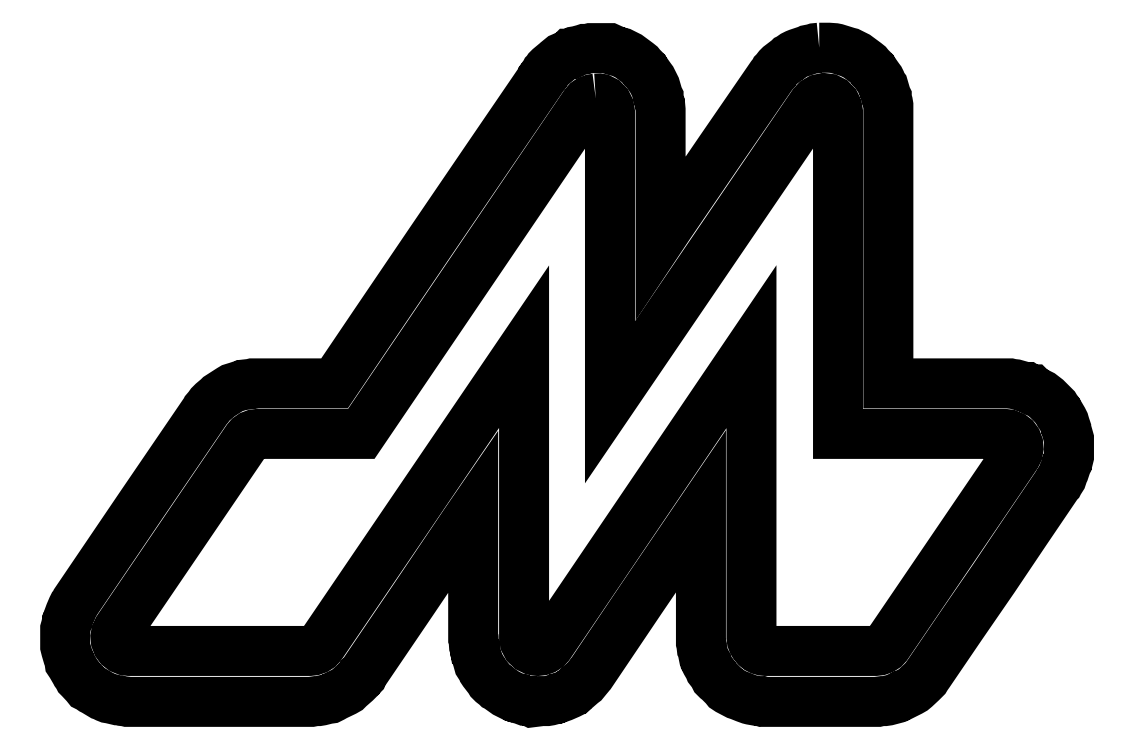
<metadata>
{"format":"dxf","ext":"dxf","renderer":"ezdxf+matplotlib","layout":"modelspace","background":"white","min_lineweight":24,"dpi":150}
</metadata>
<code>
0
SECTION
2
ENTITIES
0
LWPOLYLINE
8
eme2
90
429
70
0
10
16.64
20
14.45
30
0
10
16.55
20
14.44
30
0
10
16.53
20
14.43
30
0
10
16.49
20
14.42
30
0
10
16.4
20
14.4
30
0
10
16.39
20
14.39
30
0
10
16.36
20
14.38
30
0
10
16.17
20
14.32
30
0
10
16.13
20
14.31
30
0
10
16.08
20
14.28
30
0
10
15.99
20
14.22
30
0
10
15.97
20
14.21
30
0
10
15.95
20
14.19
30
0
10
15.81
20
14.08
30
0
10
15.77
20
14.05
30
0
10
15.73
20
14.01
30
0
10
15.67
20
13.93
30
0
10
15.65
20
13.92
30
0
10
15.65
20
13.9
30
0
10
15.59
20
13.83
30
0
10
15.58
20
13.82
30
0
10
14.46
20
12.18
30
0
10
13.34
20
10.54
30
0
10
13.14
20
10.25
30
0
10
13.14
20
11.42
30
0
10
13.14
20
13.03
30
0
10
13.14
20
13.05
30
0
10
13.14
20
13.08
30
0
10
13.13
20
13.18
30
0
10
13.12
20
13.2
30
0
10
13.12
20
13.23
30
0
10
13.1
20
13.33
30
0
10
13.1
20
13.35
30
0
10
13.09
20
13.37
30
0
10
13.04
20
13.55
30
0
10
13.03
20
13.58
30
0
10
13.01
20
13.62
30
0
10
12.96
20
13.71
30
0
10
12.95
20
13.74
30
0
10
12.92
20
13.78
30
0
10
12.81
20
13.93
30
0
10
12.8
20
13.94
30
0
10
12.79
20
13.96
30
0
10
12.72
20
14.03
30
0
10
12.68
20
14.08
30
0
10
12.64
20
14.11
30
0
10
12.47
20
14.23
30
0
10
12.44
20
14.26
30
0
10
12.4
20
14.28
30
0
10
12.31
20
14.32
30
0
10
12.28
20
14.34
30
0
10
12.24
20
14.35
30
0
10
12.14
20
14.38
30
0
10
12.12
20
14.38
30
0
10
12.11
20
14.39
30
0
10
12.01
20
14.44
30
0
10
11.9
20
14.44
30
0
10
11.77
20
14.44
30
0
10
11.7
20
14.44
30
0
10
11.69
20
14.44
30
0
10
11.68
20
14.44
30
0
10
11.67
20
14.44
30
0
10
11.63
20
14.44
30
0
10
11.6
20
14.44
30
0
10
11.56
20
14.43
30
0
10
11.49
20
14.42
30
0
10
11.47
20
14.42
30
0
10
11.44
20
14.41
30
0
10
11.31
20
14.38
30
0
10
11.25
20
14.37
30
0
10
11.2
20
14.34
30
0
10
11.16
20
14.31
30
0
10
11.15
20
14.31
30
0
10
11.14
20
14.31
30
0
10
11.02
20
14.25
30
0
10
10.95
20
14.23
30
0
10
10.91
20
14.19
30
0
10
10.86
20
14.15
30
0
10
10.85
20
14.14
30
0
10
10.73
20
14.04
30
0
10
10.69
20
14.01
30
0
10
10.65
20
13.97
30
0
10
10.62
20
13.92
30
0
10
10.6
20
13.9
30
0
10
10.59
20
13.88
30
0
10
10.55
20
13.82
30
0
10
10.55
20
13.81
30
0
10
9.313
20
12
30
0
10
8.07
20
10.18
30
0
10
6.844
20
8.37
30
0
10
5.944
20
7.038
30
0
10
5.397
20
7.038
30
0
10
4.815
20
7.038
30
0
10
4.251
20
7.038
30
0
10
4.18
20
7.038
30
0
10
4.136
20
7.038
30
0
10
4.101
20
7.029
30
0
10
4.03
20
7.02
30
0
10
4.022
20
7.02
30
0
10
4.013
20
7.011
30
0
10
3.854
20
6.985
30
0
10
3.828
20
6.976
30
0
10
3.801
20
6.967
30
0
10
3.739
20
6.95
30
0
10
3.687
20
6.932
30
0
10
3.642
20
6.906
30
0
10
3.519
20
6.826
30
0
10
3.501
20
6.817
30
0
10
3.493
20
6.809
30
0
10
3.422
20
6.765
30
0
10
3.395
20
6.747
30
0
10
3.369
20
6.72
30
0
10
3.254
20
6.623
30
0
10
3.228
20
6.597
30
0
10
3.201
20
6.57
30
0
10
3.157
20
6.509
30
0
10
3.113
20
6.456
30
0
10
3.104
20
6.447
30
0
10
3.096
20
6.429
30
0
10
2.372
20
5.371
30
0
10
1.658
20
4.322
30
0
10
0.9525
20
3.281
30
0
10
0.2381
20
2.231
30
0
10
0.2293
20
2.214
30
0
10
0.2205
20
2.196
30
0
10
0.1764
20
2.117
30
0
10
0.1676
20
2.108
30
0
10
0.1588
20
2.09
30
0
10
0.1323
20
2.028
30
0
10
0.1147
20
1.993
30
0
10
0.1058
20
1.967
30
0
10
0.0441
20
1.799
30
0
10
0.0441
20
1.782
30
0
10
0.03528
20
1.764
30
0
10
0.01764
20
1.676
30
0
10
0
20
1.614
30
0
10
0
20
1.552
30
0
10
0
20
1.393
30
0
10
0
20
1.305
30
0
10
0
20
1.235
30
0
10
0.01764
20
1.164
30
0
10
0.06174
20
1.014
30
0
10
0.08819
20
0.9437
30
0
10
0.09701
20
0.8819
30
0
10
0.1323
20
0.829
30
0
10
0.2205
20
0.6791
30
0
10
0.2293
20
0.6615
30
0
10
0.2381
20
0.6438
30
0
10
0.2822
20
0.5821
30
0
10
0.2999
20
0.5468
30
0
10
0.3263
20
0.5203
30
0
10
0.4498
20
0.3881
30
0
10
0.4851
20
0.344
30
0
10
0.538
20
0.3175
30
0
10
0.5997
20
0.2734
30
0
10
0.6174
20
0.2646
30
0
10
0.635
20
0.2558
30
0
10
0.7849
20
0.1676
30
0
10
0.8114
20
0.1499
30
0
10
0.8378
20
0.1411
30
0
10
0.9084
20
0.1058
30
0
10
0.9525
20
0.08819
30
0
10
1.005
20
0.07938
30
0
10
1.155
20
0.0441
30
0
10
1.173
20
0.0441
30
0
10
1.191
20
0.0441
30
0
10
1.261
20
0.02646
30
0
10
1.341
20
0.01764
30
0
10
1.376
20
0.008819
30
0
10
1.411
20
0.008819
30
0
10
2.408
20
0.008819
30
0
10
3.404
20
0.008819
30
0
10
4.392
20
0.008819
30
0
10
5.397
20
0.008819
30
0
10
5.433
20
0.008819
30
0
10
5.477
20
0.01764
30
0
10
5.539
20
0.02646
30
0
10
5.592
20
0.02646
30
0
10
5.644
20
0.03528
30
0
10
5.786
20
0.07056
30
0
10
5.847
20
0.07938
30
0
10
5.9
20
0.1058
30
0
10
5.962
20
0.1411
30
0
10
6.094
20
0.2028
30
0
10
6.165
20
0.2381
30
0
10
6.227
20
0.2734
30
0
10
6.271
20
0.3175
30
0
10
6.394
20
0.4233
30
0
10
6.403
20
0.4322
30
0
10
6.412
20
0.441
30
0
10
6.465
20
0.4939
30
0
10
6.482
20
0.5115
30
0
10
6.491
20
0.5292
30
0
10
6.553
20
0.5909
30
0
10
6.562
20
0.6174
30
0
10
6.579
20
0.635
30
0
10
7.699
20
2.284
30
0
10
8.811
20
3.933
30
0
10
9.005
20
4.216
30
0
10
9.005
20
3.034
30
0
10
9.005
20
1.438
30
0
10
9.005
20
1.411
30
0
10
9.013
20
1.385
30
0
10
9.022
20
1.279
30
0
10
9.022
20
1.252
30
0
10
9.031
20
1.226
30
0
10
9.049
20
1.129
30
0
10
9.058
20
1.12
30
0
10
9.058
20
1.102
30
0
10
9.11
20
0.9084
30
0
10
9.128
20
0.8467
30
0
10
9.163
20
0.7937
30
0
10
9.207
20
0.7232
30
0
10
9.216
20
0.6967
30
0
10
9.234
20
0.6703
30
0
10
9.357
20
0.5115
30
0
10
9.384
20
0.4674
30
0
10
9.428
20
0.4233
30
0
10
9.507
20
0.3616
30
0
10
9.525
20
0.344
30
0
10
9.543
20
0.3351
30
0
10
9.693
20
0.2293
30
0
10
9.728
20
0.2028
30
0
10
9.763
20
0.1852
30
0
10
9.851
20
0.1411
30
0
10
9.887
20
0.1235
30
0
10
9.931
20
0.1058
30
0
10
9.975
20
0.09701
30
0
10
9.984
20
0.08819
30
0
10
10.01
20
0.07938
30
0
10
10.05
20
0.07056
30
0
10
10.08
20
0.06174
30
0
10
10.15
20
0.03528
30
0
10
10.18
20
0.03528
30
0
10
10.24
20
0.02646
30
0
10
10.26
20
0.02646
30
0
10
10.31
20
0
30
0
10
10.45
20
0.01764
30
0
10
10.5
20
0.02646
30
0
10
10.55
20
0.02646
30
0
10
10.57
20
0.02646
30
0
10
10.64
20
0.02646
30
0
10
10.69
20
0.03528
30
0
10
10.82
20
0.07056
30
0
10
10.84
20
0.07938
30
0
10
10.86
20
0.07938
30
0
10
10.93
20
0.1058
30
0
10
10.95
20
0.1147
30
0
10
10.98
20
0.1235
30
0
10
11.12
20
0.1852
30
0
10
11.17
20
0.2117
30
0
10
11.22
20
0.2558
30
0
10
11.27
20
0.2999
30
0
10
11.28
20
0.2999
30
0
10
11.41
20
0.4145
30
0
10
11.45
20
0.441
30
0
10
11.48
20
0.4851
30
0
10
11.52
20
0.5292
30
0
10
11.53
20
0.538
30
0
10
11.57
20
0.5909
30
0
10
11.59
20
0.6174
30
0
10
11.61
20
0.635
30
0
10
12.72
20
2.284
30
0
10
13.84
20
3.933
30
0
10
14.03
20
4.216
30
0
10
14.03
20
3.034
30
0
10
14.03
20
1.438
30
0
10
14.03
20
1.358
30
0
10
14.03
20
1.314
30
0
10
14.04
20
1.279
30
0
10
14.05
20
1.208
30
0
10
14.05
20
1.199
30
0
10
14.06
20
1.182
30
0
10
14.08
20
1.041
30
0
10
14.09
20
1.005
30
0
10
14.11
20
0.9701
30
0
10
14.14
20
0.9172
30
0
10
14.14
20
0.8908
30
0
10
14.15
20
0.8731
30
0
10
14.21
20
0.7673
30
0
10
14.23
20
0.7232
30
0
10
14.25
20
0.6879
30
0
10
14.26
20
0.6791
30
0
10
14.29
20
0.6438
30
0
10
14.31
20
0.5997
30
0
10
14.34
20
0.5468
30
0
10
14.38
20
0.5027
30
0
10
14.43
20
0.4674
30
0
10
14.51
20
0.3881
30
0
10
14.55
20
0.344
30
0
10
14.59
20
0.2999
30
0
10
14.64
20
0.2646
30
0
10
14.75
20
0.2028
30
0
10
14.79
20
0.1852
30
0
10
14.83
20
0.1676
30
0
10
14.88
20
0.1499
30
0
10
14.98
20
0.1058
30
0
10
15
20
0.09701
30
0
10
15.01
20
0.09701
30
0
10
15.08
20
0.07056
30
0
10
15.11
20
0.06174
30
0
10
15.14
20
0.05292
30
0
10
15.25
20
0.03528
30
0
10
15.29
20
0.02646
30
0
10
15.35
20
0.02646
30
0
10
15.35
20
0.02646
30
0
10
15.41
20
0.008819
30
0
10
15.45
20
0.008819
30
0
10
16.06
20
0.008819
30
0
10
16.67
20
0.008819
30
0
10
17.28
20
0.008819
30
0
10
17.89
20
0.008819
30
0
10
17.93
20
0.008819
30
0
10
17.97
20
0.01764
30
0
10
18.03
20
0.02646
30
0
10
18.04
20
0.02646
30
0
10
18.09
20
0.02646
30
0
10
18.15
20
0.03528
30
0
10
18.28
20
0.07056
30
0
10
18.32
20
0.07938
30
0
10
18.35
20
0.09701
30
0
10
18.43
20
0.1323
30
0
10
18.44
20
0.1323
30
0
10
18.46
20
0.1411
30
0
10
18.58
20
0.2028
30
0
10
18.65
20
0.2381
30
0
10
18.71
20
0.2734
30
0
10
18.77
20
0.3175
30
0
10
18.88
20
0.4233
30
0
10
18.89
20
0.4322
30
0
10
18.9
20
0.441
30
0
10
18.95
20
0.4939
30
0
10
18.99
20
0.5292
30
0
10
19.01
20
0.5733
30
0
10
19.06
20
0.635
30
0
10
19.77
20
1.685
30
0
10
20.49
20
2.725
30
0
10
20.5
20
2.734
30
0
10
21.19
20
3.775
30
0
10
21.2
20
3.784
30
0
10
21.91
20
4.824
30
0
10
21.93
20
4.842
30
0
10
21.93
20
4.86
30
0
10
21.98
20
4.93
30
0
10
22
20
4.957
30
0
10
22
20
4.983
30
0
10
22.03
20
5.062
30
0
10
22.04
20
5.08
30
0
10
22.05
20
5.098
30
0
10
22.1
20
5.256
30
0
10
22.11
20
5.274
30
0
10
22.11
20
5.283
30
0
10
22.14
20
5.353
30
0
10
22.15
20
5.424
30
0
10
22.15
20
5.495
30
0
10
22.15
20
5.671
30
0
10
22.15
20
5.741
30
0
10
22.15
20
5.812
30
0
10
22.14
20
5.874
30
0
10
22.09
20
6.032
30
0
10
22.09
20
6.041
30
0
10
22.07
20
6.121
30
0
10
22.05
20
6.182
30
0
10
22.02
20
6.235
30
0
10
21.93
20
6.385
30
0
10
21.93
20
6.394
30
0
10
21.92
20
6.412
30
0
10
21.87
20
6.473
30
0
10
21.85
20
6.518
30
0
10
21.81
20
6.553
30
0
10
21.69
20
6.676
30
0
10
21.68
20
6.685
30
0
10
21.66
20
6.703
30
0
10
21.59
20
6.756
30
0
10
21.55
20
6.791
30
0
10
21.49
20
6.817
30
0
10
21.34
20
6.897
30
0
10
21.33
20
6.906
30
0
10
21.32
20
6.906
30
0
10
21.24
20
6.941
30
0
10
21.21
20
6.959
30
0
10
21.18
20
6.959
30
0
10
21.03
20
7.003
30
0
10
21
20
7.011
30
0
10
20.96
20
7.02
30
0
10
20.88
20
7.029
30
0
10
20.85
20
7.038
30
0
10
20.81
20
7.038
30
0
10
20.74
20
7.038
30
0
10
19.82
20
7.038
30
0
10
18.89
20
7.038
30
0
10
18.17
20
7.038
30
0
10
18.17
20
7.699
30
0
10
18.17
20
9.481
30
0
10
18.17
20
11.24
30
0
10
18.17
20
13.03
30
0
10
18.17
20
13.12
30
0
10
18.17
20
13.18
30
0
10
18.16
20
13.23
30
0
10
18.13
20
13.33
30
0
10
18.13
20
13.35
30
0
10
18.12
20
13.37
30
0
10
18.07
20
13.55
30
0
10
18.06
20
13.58
30
0
10
18.04
20
13.62
30
0
10
18
20
13.71
30
0
10
17.98
20
13.74
30
0
10
17.96
20
13.78
30
0
10
17.85
20
13.93
30
0
10
17.83
20
13.94
30
0
10
17.82
20
13.96
30
0
10
17.75
20
14.03
30
0
10
17.72
20
14.08
30
0
10
17.67
20
14.11
30
0
10
17.51
20
14.23
30
0
10
17.47
20
14.26
30
0
10
17.44
20
14.28
30
0
10
17.35
20
14.32
30
0
10
17.31
20
14.34
30
0
10
17.28
20
14.35
30
0
10
17.07
20
14.41
30
0
10
17.02
20
14.43
30
0
10
16.98
20
14.44
30
0
10
16.88
20
14.45
30
0
10
16.85
20
14.45
30
0
10
16.82
20
14.45
30
0
10
16.7
20
14.45
30
0
10
16.67
20
14.45
30
0
10
16.64
20
14.45
30
0
0
LWPOLYLINE
8
eme
90
129
70
0
10
11.71
20
13.32
30
0
10
11.64
20
13.31
30
0
10
11.57
20
13.29
30
0
10
11.52
20
13.25
30
0
10
11.47
20
13.19
30
0
10
10.23
20
11.38
30
0
10
9.001
20
9.559
30
0
10
7.768
20
7.741
30
0
10
6.535
20
5.923
30
0
10
5.964
20
5.923
30
0
10
5.394
20
5.923
30
0
10
4.824
20
5.923
30
0
10
4.253
20
5.923
30
0
10
4.181
20
5.915
30
0
10
4.116
20
5.89
30
0
10
4.059
20
5.85
30
0
10
4.011
20
5.795
30
0
10
3.298
20
4.747
30
0
10
2.585
20
3.699
30
0
10
1.872
20
2.651
30
0
10
1.16
20
1.603
30
0
10
1.123
20
1.529
30
0
10
1.109
20
1.449
30
0
10
1.116
20
1.367
30
0
10
1.145
20
1.289
30
0
10
1.194
20
1.223
30
0
10
1.258
20
1.174
30
0
10
1.334
20
1.143
30
0
10
1.416
20
1.133
30
0
10
2.411
20
1.133
30
0
10
3.405
20
1.133
30
0
10
4.4
20
1.133
30
0
10
5.394
20
1.133
30
0
10
5.469
20
1.141
30
0
10
5.539
20
1.165
30
0
10
5.601
20
1.206
30
0
10
5.651
20
1.261
30
0
10
6.77
20
2.908
30
0
10
7.889
20
4.554
30
0
10
9.008
20
6.201
30
0
10
10.13
20
7.848
30
0
10
10.13
20
6.244
30
0
10
10.13
20
4.64
30
0
10
10.13
20
3.036
30
0
10
10.13
20
1.432
30
0
10
10.14
20
1.336
30
0
10
10.19
20
1.254
30
0
10
10.25
20
1.189
30
0
10
10.34
20
1.147
30
0
10
10.36
20
1.141
30
0
10
10.38
20
1.136
30
0
10
10.41
20
1.134
30
0
10
10.43
20
1.133
30
0
10
10.5
20
1.141
30
0
10
10.57
20
1.165
30
0
10
10.63
20
1.205
30
0
10
10.68
20
1.261
30
0
10
11.8
20
2.908
30
0
10
12.92
20
4.554
30
0
10
14.03
20
6.201
30
0
10
15.15
20
7.848
30
0
10
15.15
20
6.244
30
0
10
15.15
20
4.64
30
0
10
15.15
20
3.036
30
0
10
15.15
20
1.432
30
0
10
15.15
20
1.372
30
0
10
15.17
20
1.316
30
0
10
15.21
20
1.264
30
0
10
15.25
20
1.218
30
0
10
15.29
20
1.181
30
0
10
15.34
20
1.154
30
0
10
15.4
20
1.138
30
0
10
15.46
20
1.133
30
0
10
16.07
20
1.133
30
0
10
16.67
20
1.133
30
0
10
17.28
20
1.133
30
0
10
17.88
20
1.133
30
0
10
17.96
20
1.141
30
0
10
18.03
20
1.165
30
0
10
18.09
20
1.206
30
0
10
18.14
20
1.261
30
0
10
18.85
20
2.309
30
0
10
19.57
20
3.357
30
0
10
20.28
20
4.405
30
0
10
20.99
20
5.453
30
0
10
21.03
20
5.527
30
0
10
21.04
20
5.607
30
0
10
21.04
20
5.688
30
0
10
21.01
20
5.766
30
0
10
20.96
20
5.833
30
0
10
20.89
20
5.882
30
0
10
20.82
20
5.913
30
0
10
20.74
20
5.923
30
0
10
19.82
20
5.923
30
0
10
18.9
20
5.923
30
0
10
17.98
20
5.923
30
0
10
17.06
20
5.923
30
0
10
17.06
20
7.698
30
0
10
17.06
20
9.473
30
0
10
17.06
20
11.25
30
0
10
17.06
20
13.02
30
0
10
17.04
20
13.12
30
0
10
17
20
13.21
30
0
10
16.93
20
13.28
30
0
10
16.84
20
13.32
30
0
10
16.75
20
13.34
30
0
10
16.65
20
13.32
30
0
10
16.57
20
13.27
30
0
10
16.5
20
13.19
30
0
10
15.38
20
11.55
30
0
10
14.26
20
9.908
30
0
10
13.14
20
8.265
30
0
10
12.02
20
6.622
30
0
10
12.02
20
8.222
30
0
10
12.02
20
9.823
30
0
10
12.02
20
11.42
30
0
10
12.02
20
13.02
30
0
10
12.01
20
13.12
30
0
10
11.97
20
13.21
30
0
10
11.9
20
13.28
30
0
10
11.81
20
13.32
30
0
10
11.79
20
13.33
30
0
10
11.76
20
13.33
30
0
10
11.73
20
13.32
30
0
10
11.71
20
13.32
30
0
10
11.71
20
13.32
30
0
10
11.71
20
13.32
30
0
10
11.71
20
13.32
30
0
10
11.71
20
13.32
30
0
0
ENDSEC
0
EOF

</code>
